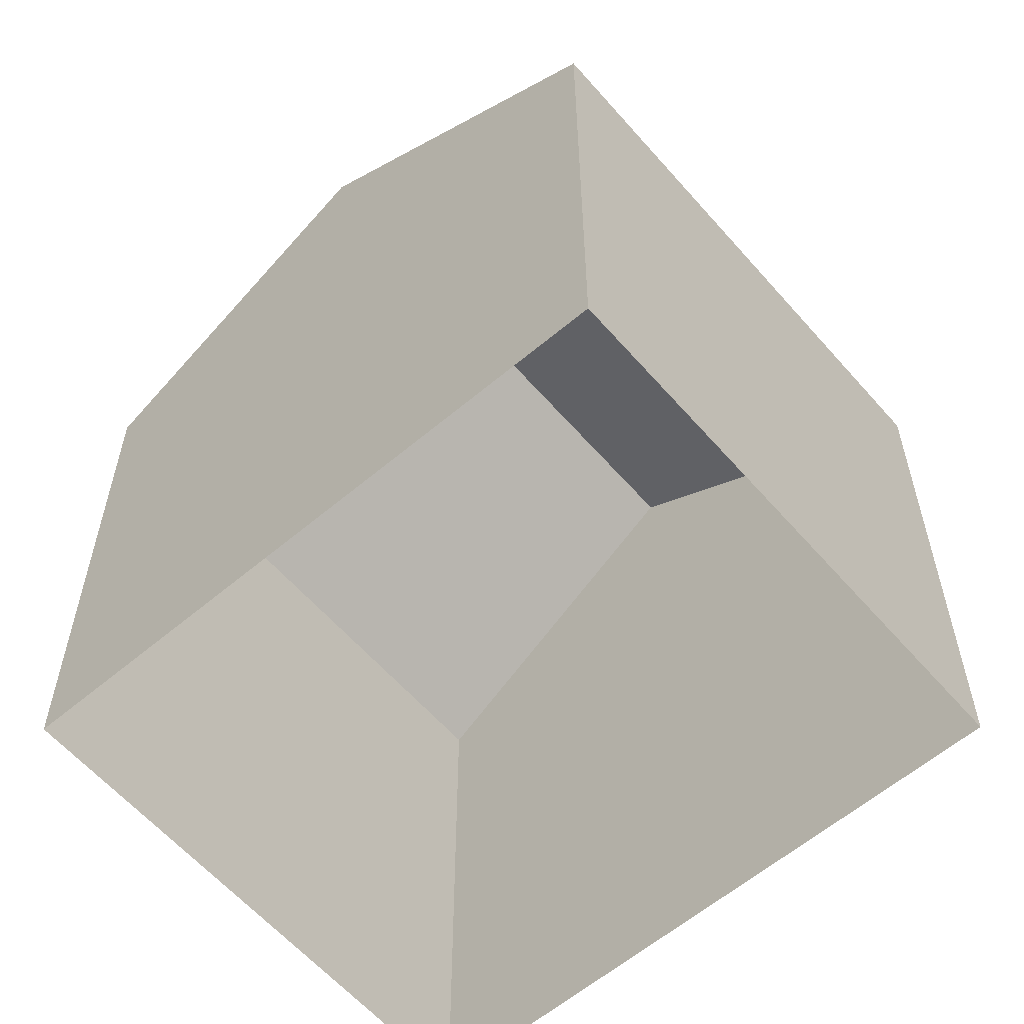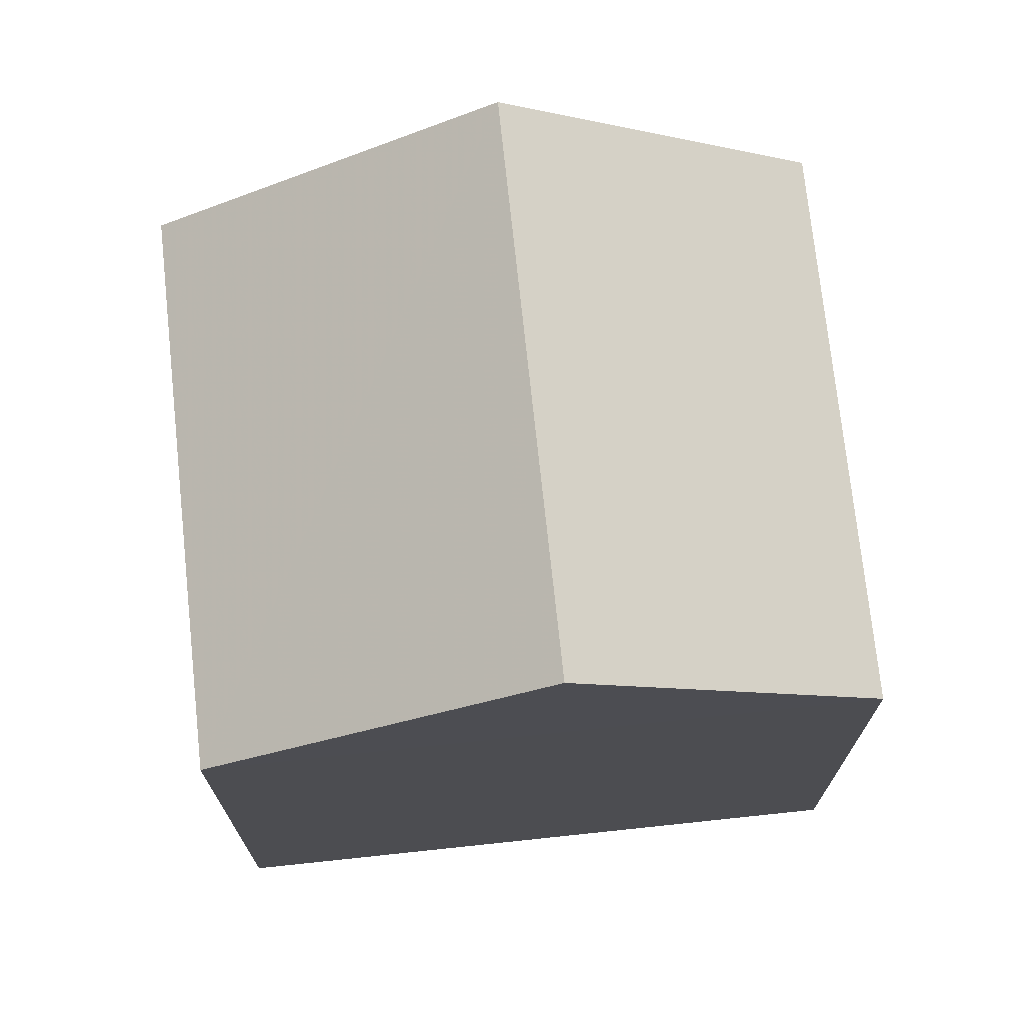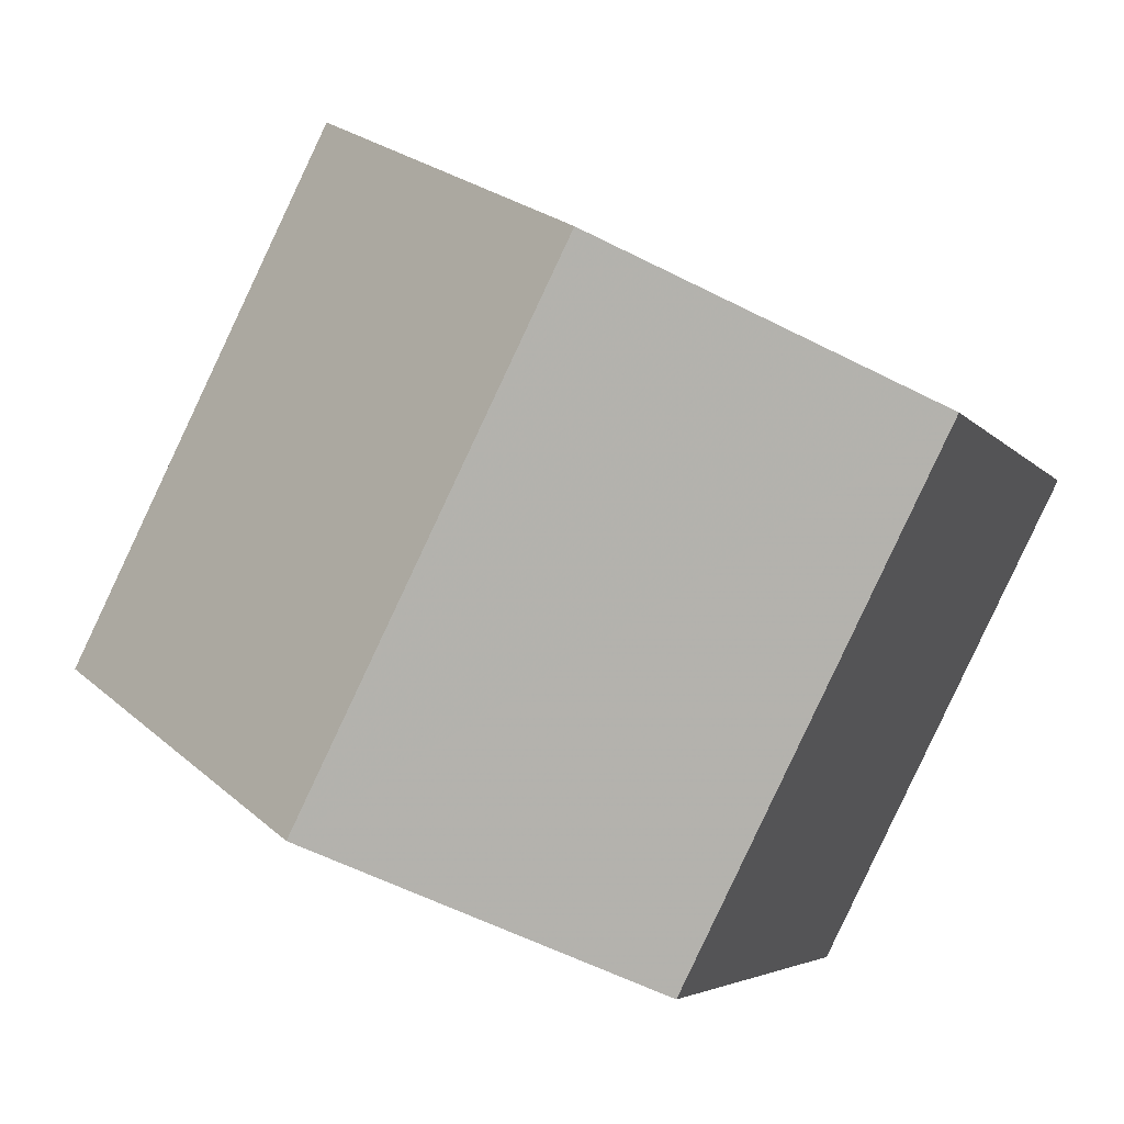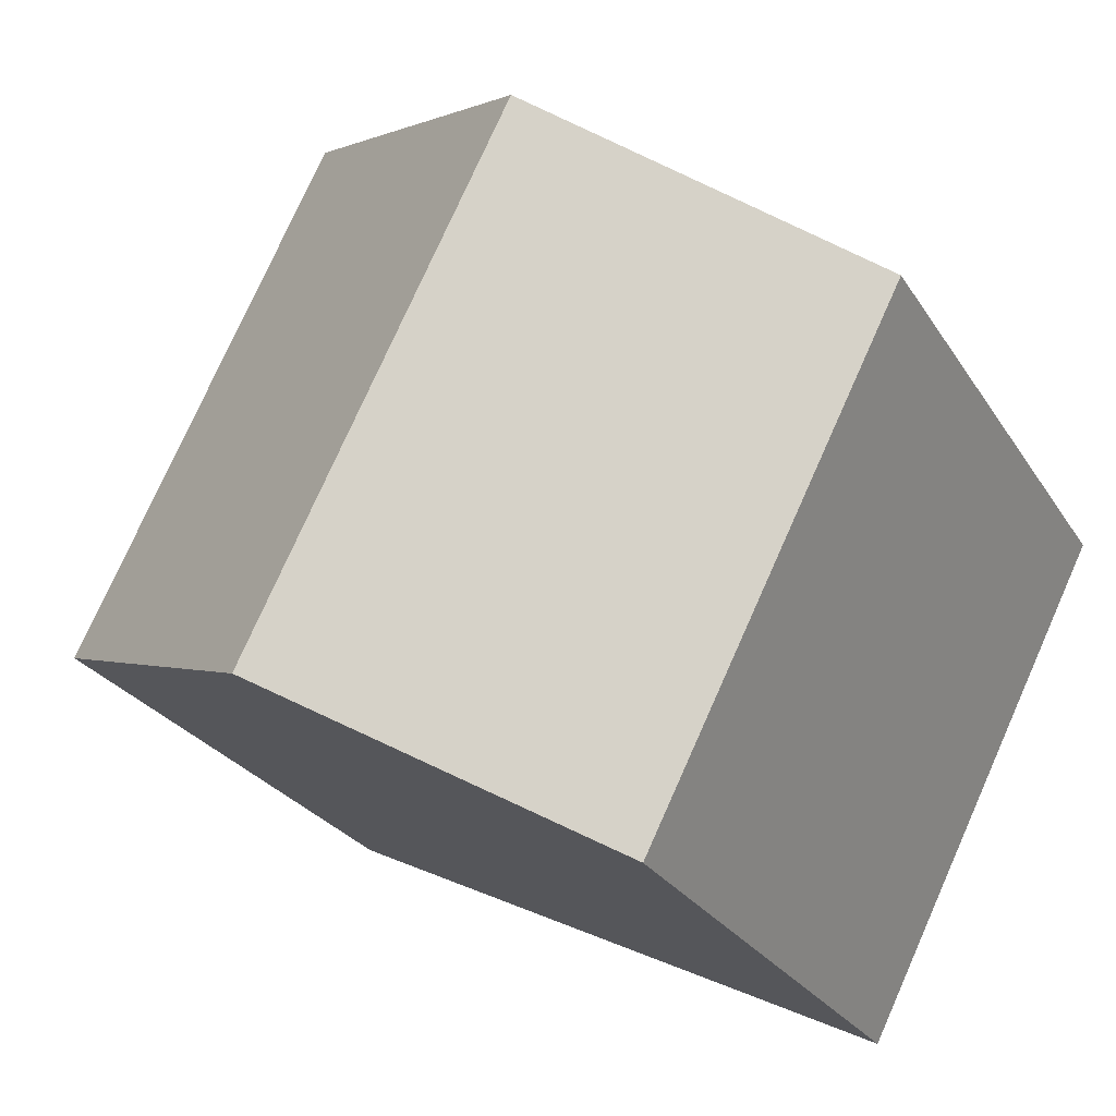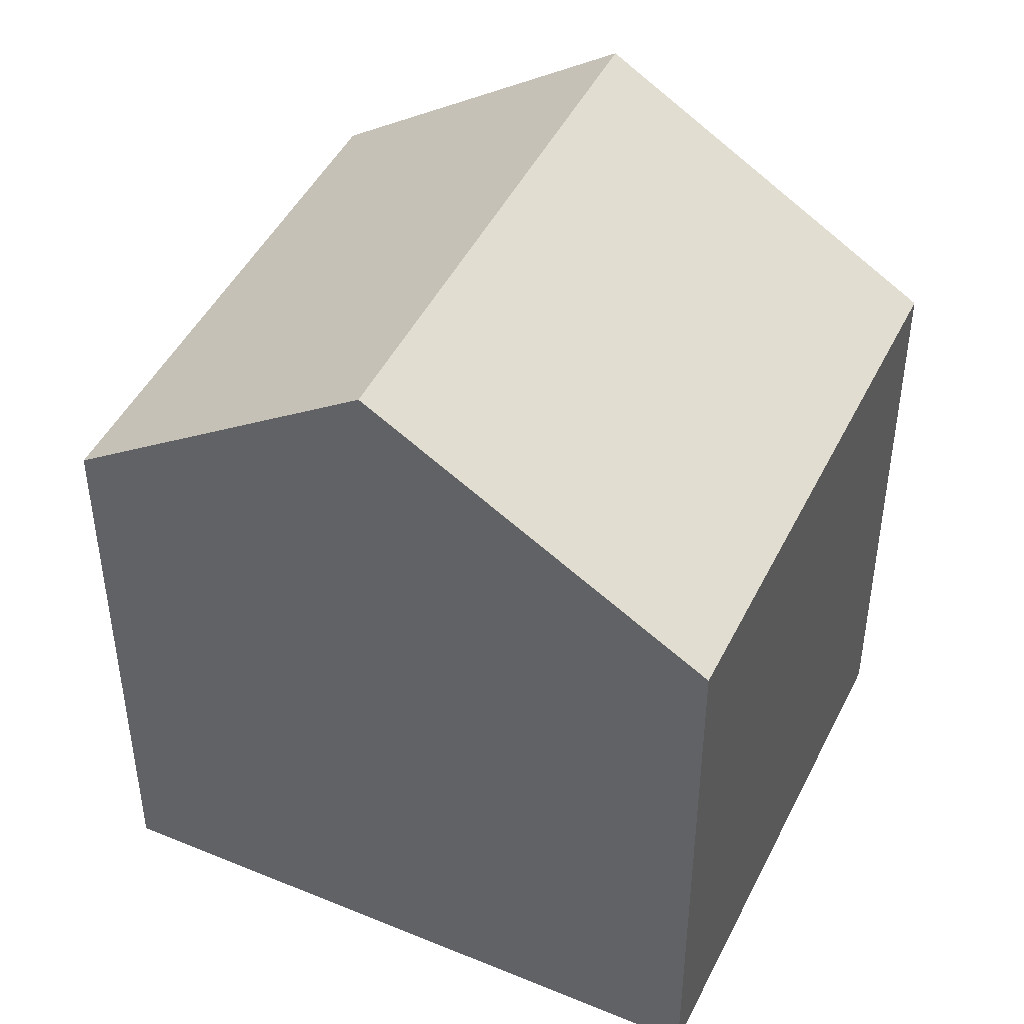
<metadata>
{"format":"obj","ext":"obj","renderer":"f3d","projection":"perspective","resolution":1024,"background":"white","views":[{"elev":-60.1,"azim":-165.8,"up":"+Z"},{"elev":73.1,"azim":-32.7,"up":"+Z"},{"elev":-4.3,"azim":18.0,"up":"+Y"},{"elev":-25.8,"azim":24.9,"up":"+Y"},{"elev":46.2,"azim":178.6,"up":"+Z"}]}
</metadata>
<code>
v -5326 -3.592e+04 2.612
v -5320 -3.593e+04 2.61
v -5323 -3.593e+04 2.608
v -5329 -3.593e+04 2.61
v -5320 -3.593e+04 9.066
v -5326 -3.593e+04 11.33
v -5323 -3.593e+04 9.064
v -5323 -3.593e+04 11.34
v -5329 -3.593e+04 9.066
v -5326 -3.592e+04 9.067
f 1 2 3
f 4 1 3
f 5 6 7
f 8 6 5
f 6 8 9
f 9 8 10
f 8 5 10
f 6 9 7
f 7 4 3
f 7 9 4
f 9 1 4
f 9 10 1
f 5 2 1
f 10 5 1
f 7 3 2
f 5 7 2

</code>
